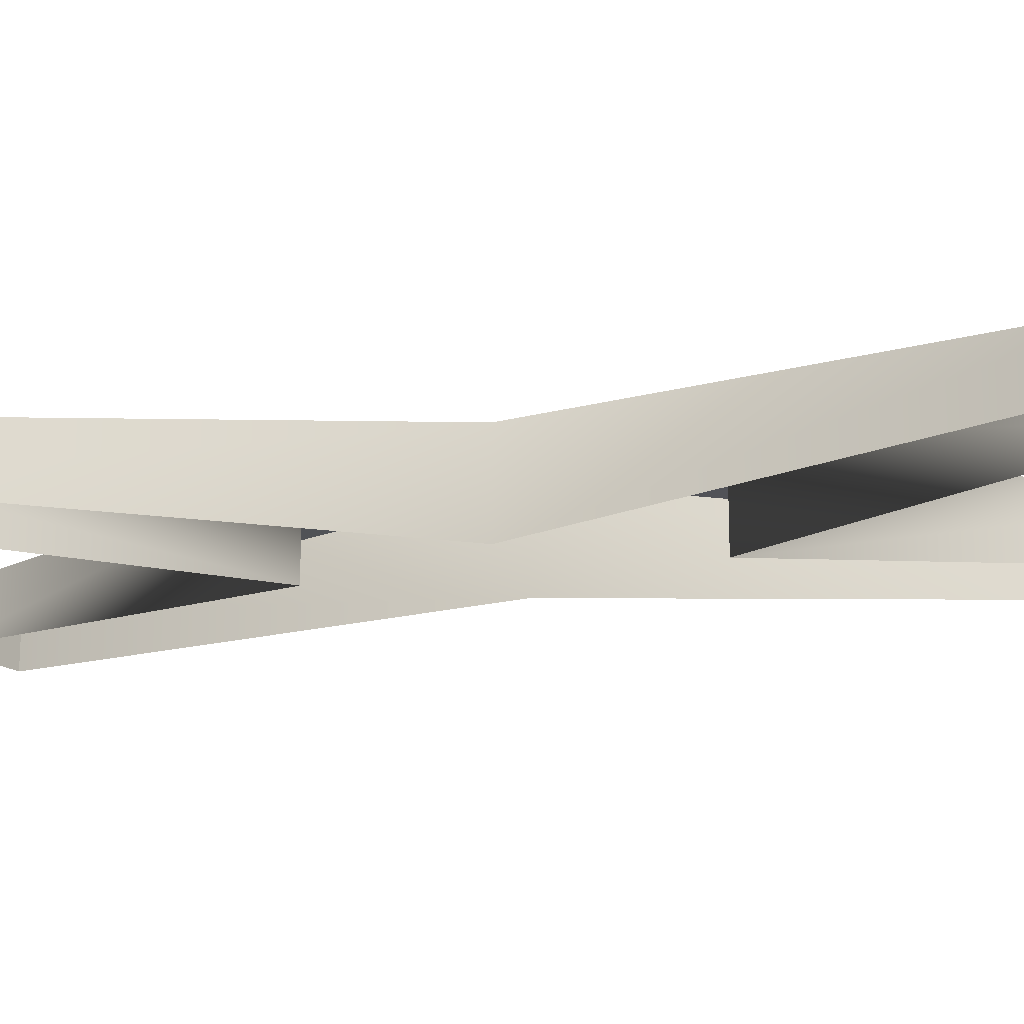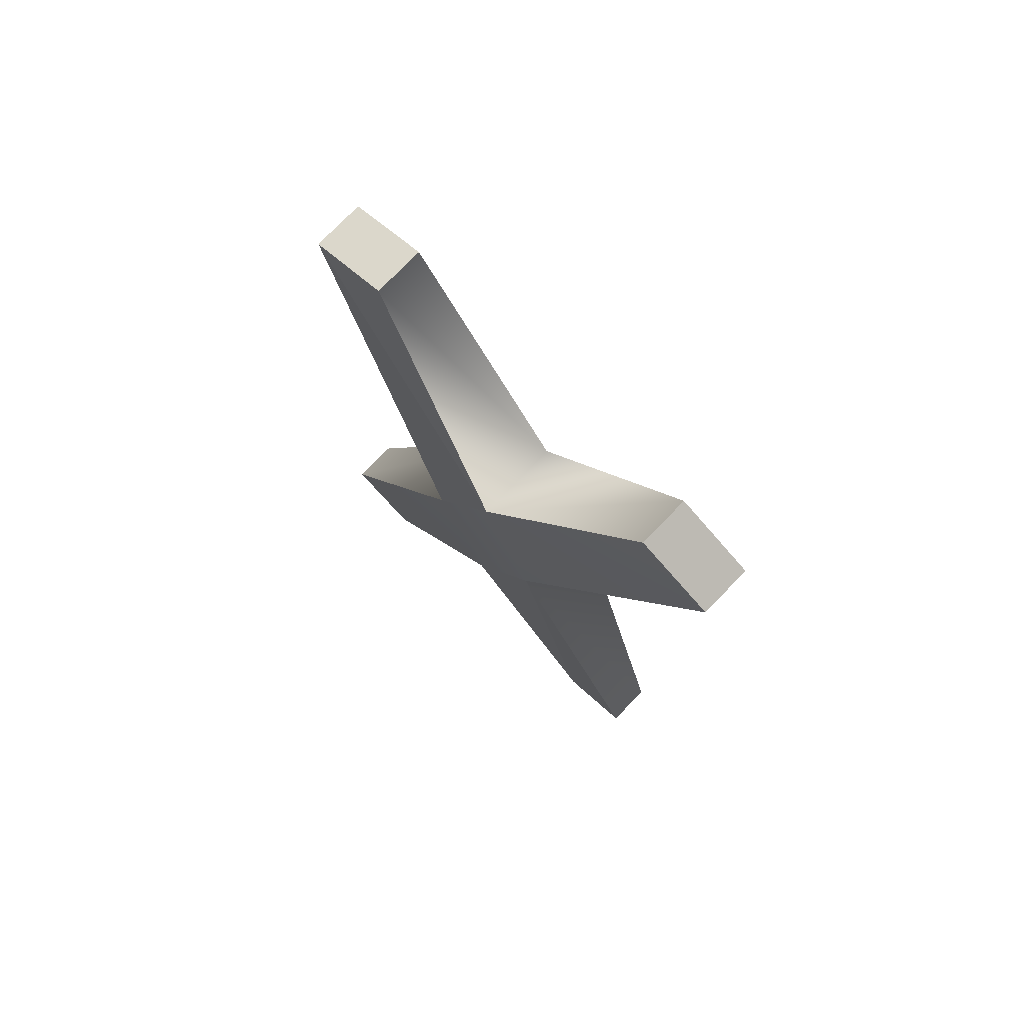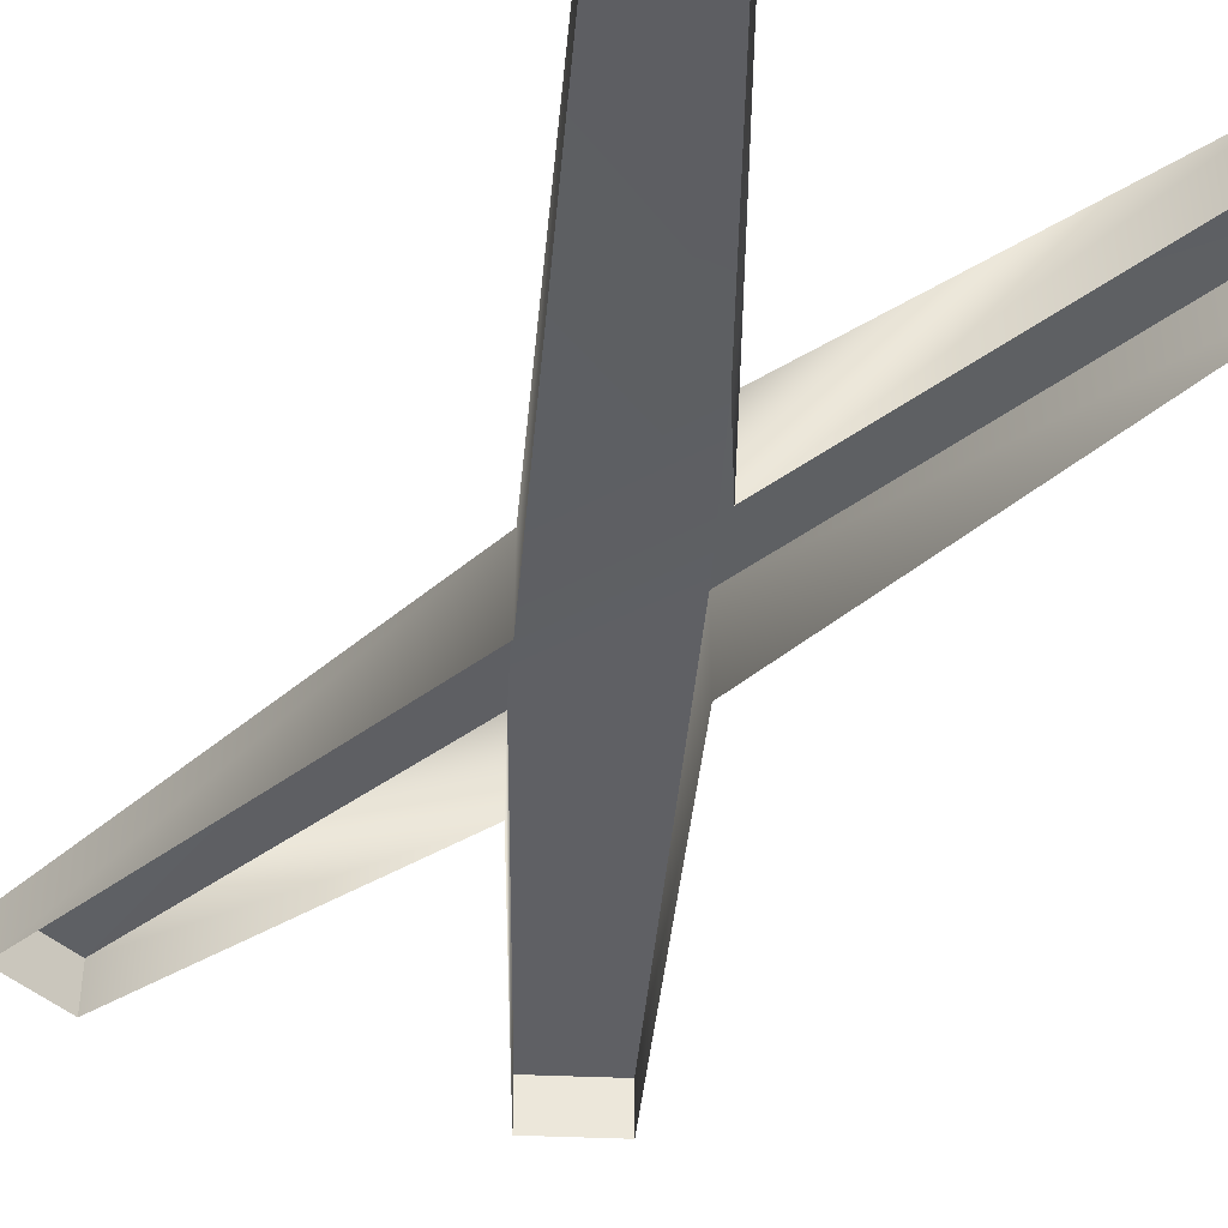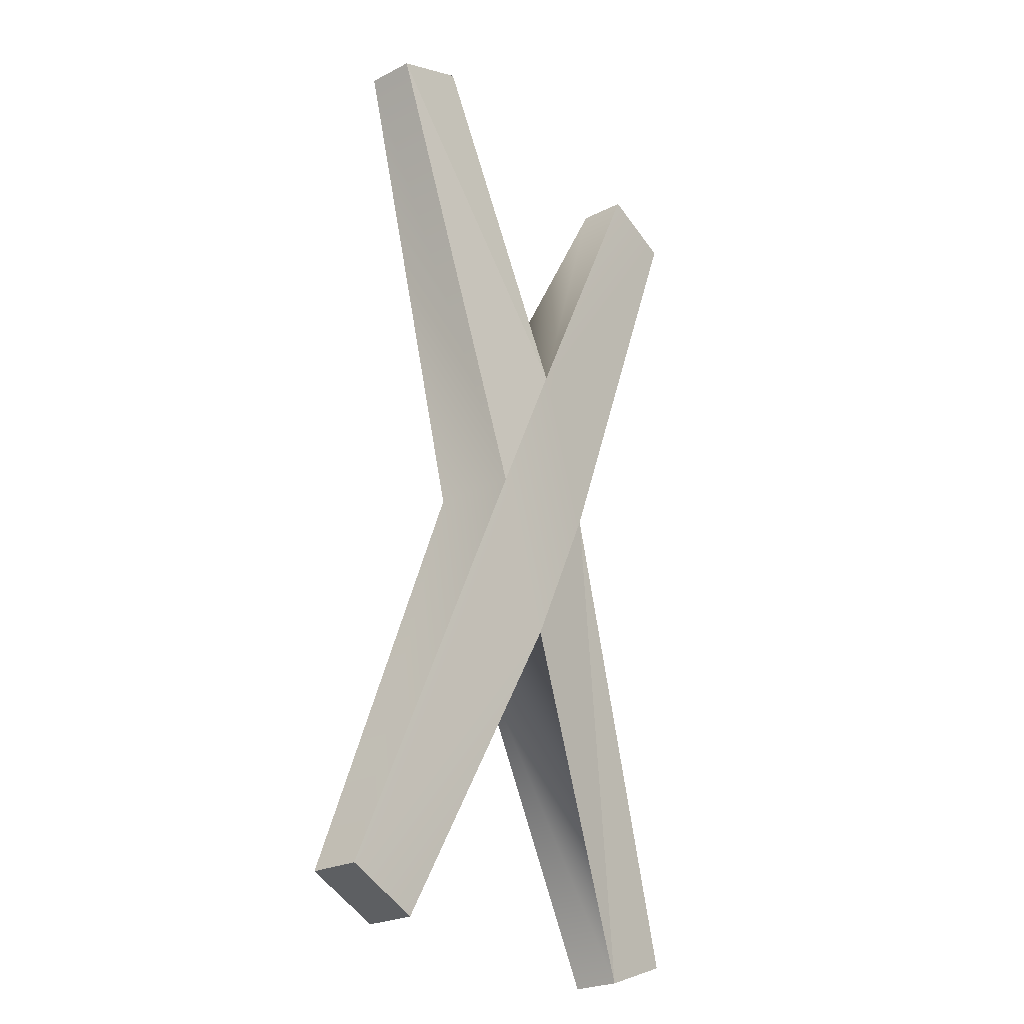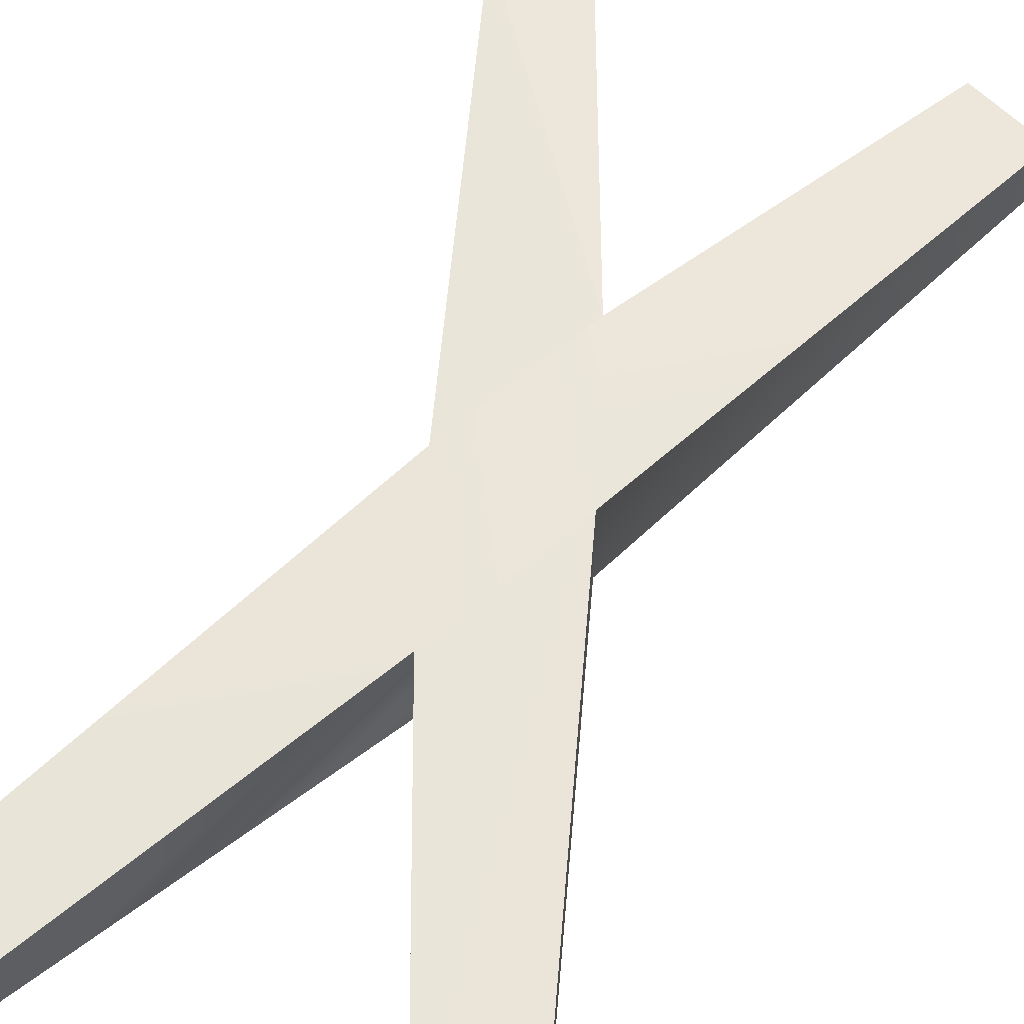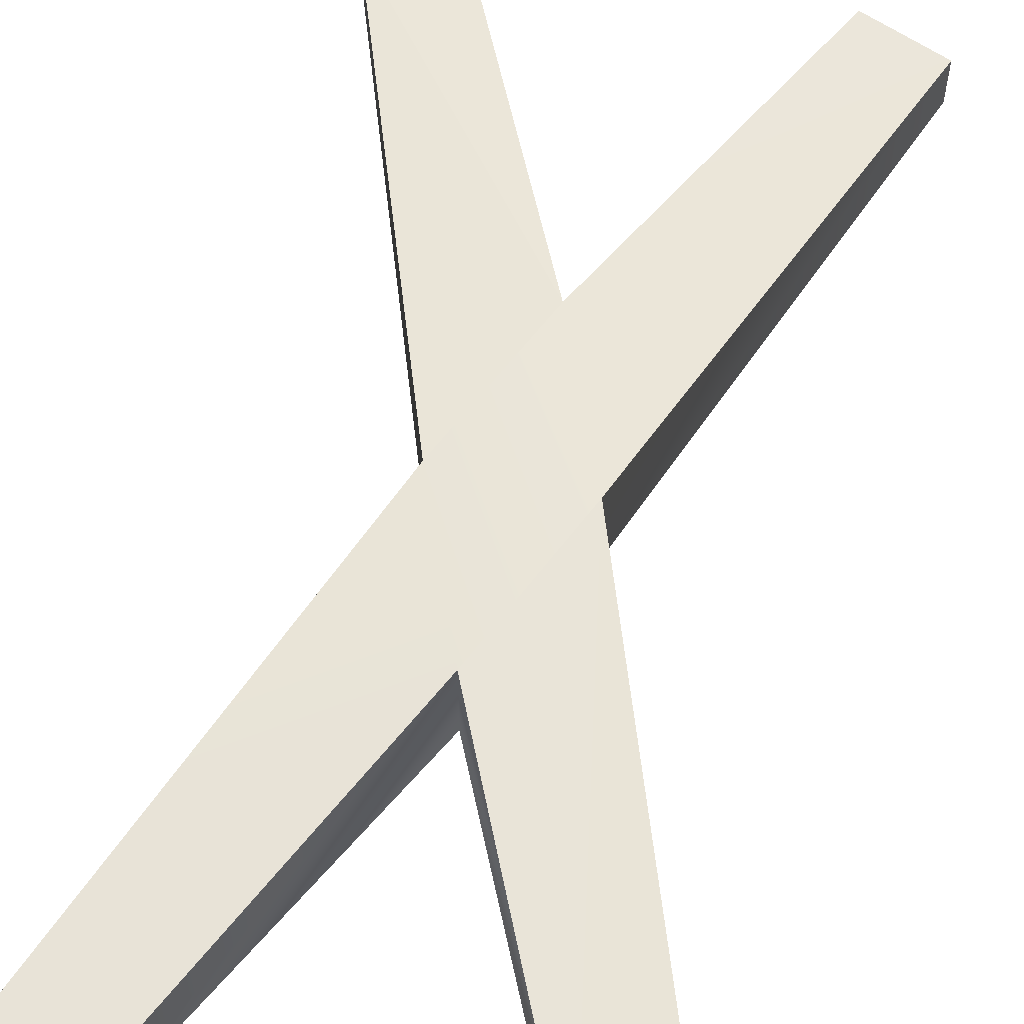
<metadata>
{"format":"obj","ext":"obj","renderer":"f3d","projection":"perspective","resolution":1024,"background":"white","views":[{"elev":-18.7,"azim":-80.3,"up":"+Y"},{"elev":76.5,"azim":-135.9,"up":"+Z"},{"elev":-41.9,"azim":-28.1,"up":"+Y"},{"elev":-24.7,"azim":129.6,"up":"+Z"},{"elev":57.0,"azim":-157.4,"up":"+Y"},{"elev":58.9,"azim":-168.8,"up":"+Y"}]}
</metadata>
<code>
v -0.3952 0.05792 -1.426
v -0.6137 0.05792 -1.346
v -0.6137 0.1974 -1.346
v -0.3952 0.1974 -1.426
v -0.6137 0.05792 -1.346
v -0.1841 0 -0.008038
v -0.1841 0.2554 -0.008038
v -0.6137 0.1974 -1.346
v -0.0194 0 0.4444
v 0.3927 0.05628 1.427
v 0.3927 0.1991 1.427
v -0.0194 0.2554 0.4444
v 0.3927 0.05628 1.427
v 0.6163 0.05628 1.345
v 0.6163 0.1991 1.345
v 0.3927 0.1991 1.427
v 0.6163 0.05628 1.345
v 0.1841 0 0.008038
v 0.1841 0.2554 0.008038
v 0.6163 0.1991 1.345
v 0.0194 0 -0.4444
v -0.3952 0.05792 -1.426
v -0.3952 0.1974 -1.426
v 0.0194 0.2554 -0.4444
v 0.7334 0.05485 -1.286
v 0.5134 0.05485 -1.388
v 0.5134 0.2005 -1.388
v 0.7334 0.2005 -1.286
v 0.5134 0.05485 -1.388
v 0.0194 0 -0.4444
v 0.0194 0.2554 -0.4444
v 0.5134 0.2005 -1.388
v -0.1841 0 -0.008038
v -0.7332 0.05495 1.286
v -0.7332 0.2004 1.286
v -0.1841 0.2554 -0.008038
v -0.7332 0.05495 1.286
v -0.5135 0.05495 1.388
v -0.5135 0.2004 1.388
v -0.7332 0.2004 1.286
v -0.5135 0.05495 1.388
v -0.0194 0 0.4444
v -0.0194 0.2554 0.4444
v -0.5135 0.2004 1.388
v 0.1841 0 0.008038
v 0.7334 0.05485 -1.286
v 0.7334 0.2005 -1.286
v 0.1841 0.2554 0.008038
v -0.7332 0.2004 1.286
v -0.5135 0.2004 1.388
v -0.0194 0.2554 0.4444
v -0.1841 0.2554 -0.008038
v 0.1841 0.2554 0.008038
v 0.0194 0.2554 -0.4444
v 0.7334 0.2005 -1.286
v 0.5134 0.2005 -1.388
v -0.3952 0.1974 -1.426
v -0.6137 0.1974 -1.346
v -0.1841 0.2554 -0.008038
v -0.3952 0.1974 -1.426
v -0.1841 0.2554 -0.008038
v 0.0194 0.2554 -0.4444
v -0.0194 0.2554 0.4444
v 0.3927 0.1991 1.427
v 0.6163 0.1991 1.345
v -0.0194 0.2554 0.4444
v 0.6163 0.1991 1.345
v 0.1841 0.2554 0.008038
g P_Modul_26_Halter
f 2 3 1
f 3 4 1
f 6 7 5
f 7 8 5
f 10 11 9
f 11 12 9
f 14 15 13
f 15 16 13
f 18 19 17
f 19 20 17
f 22 23 21
f 23 24 21
f 26 27 25
f 27 28 25
f 30 31 29
f 31 32 29
f 34 35 33
f 35 36 33
f 38 39 37
f 39 40 37
f 42 43 41
f 43 44 41
f 46 47 45
f 47 48 45
f 50 51 49
f 49 51 52
f 51 53 52
f 52 53 54
f 53 55 54
f 54 55 56
f 58 59 57
f 61 62 60
f 64 65 63
f 67 68 66

</code>
